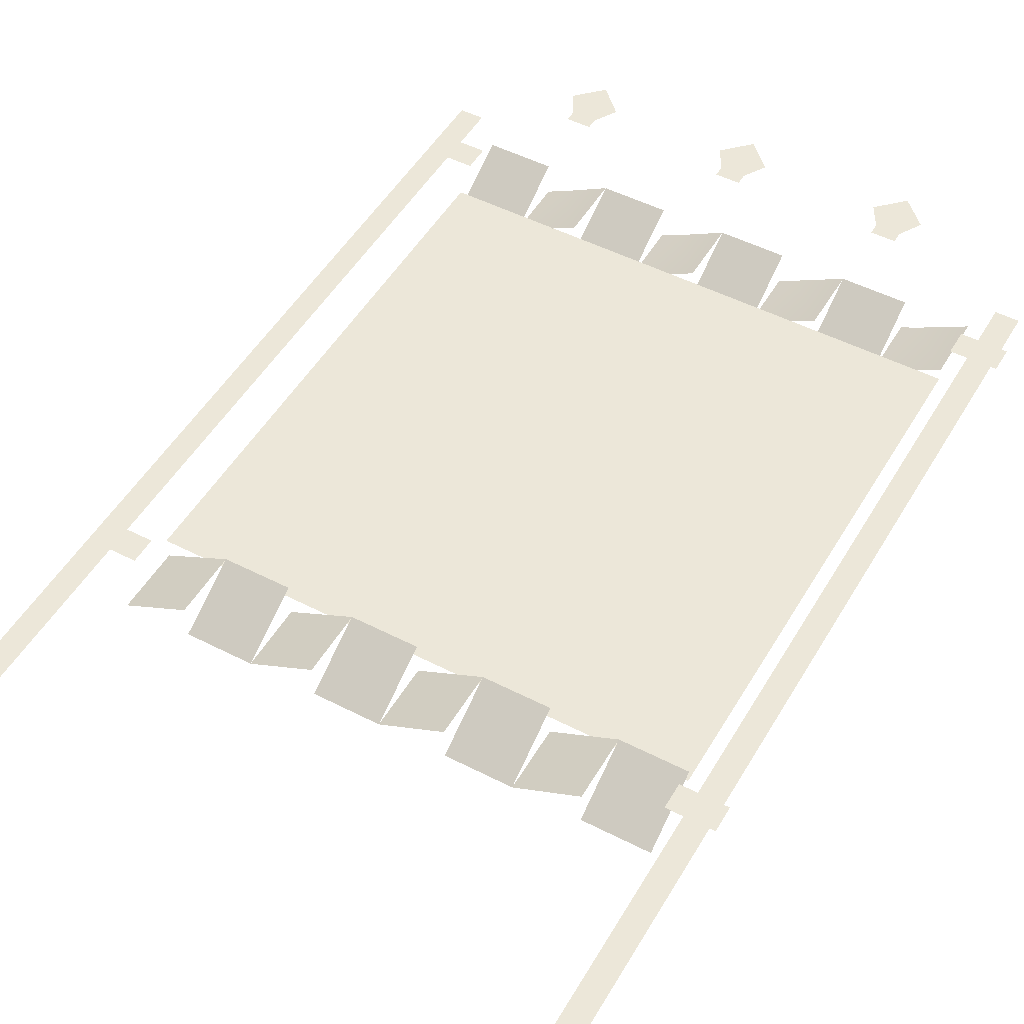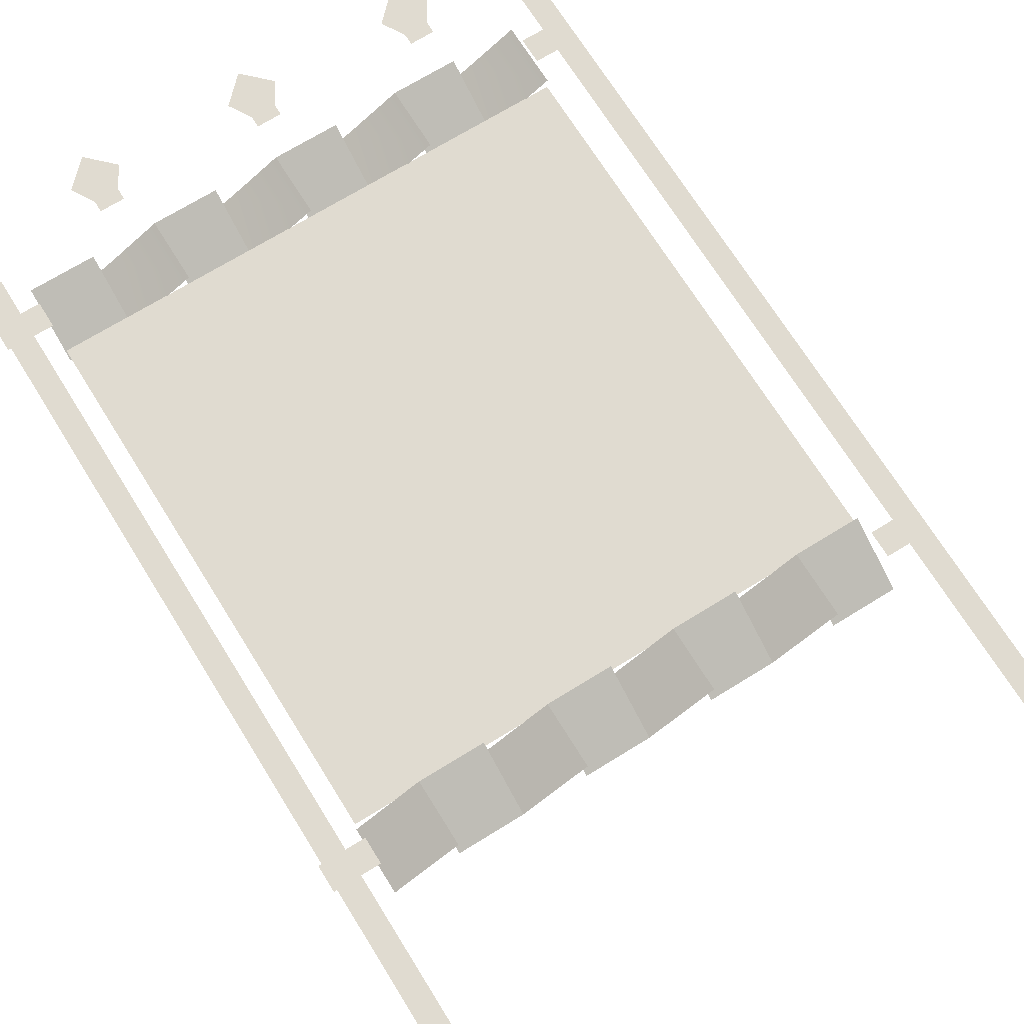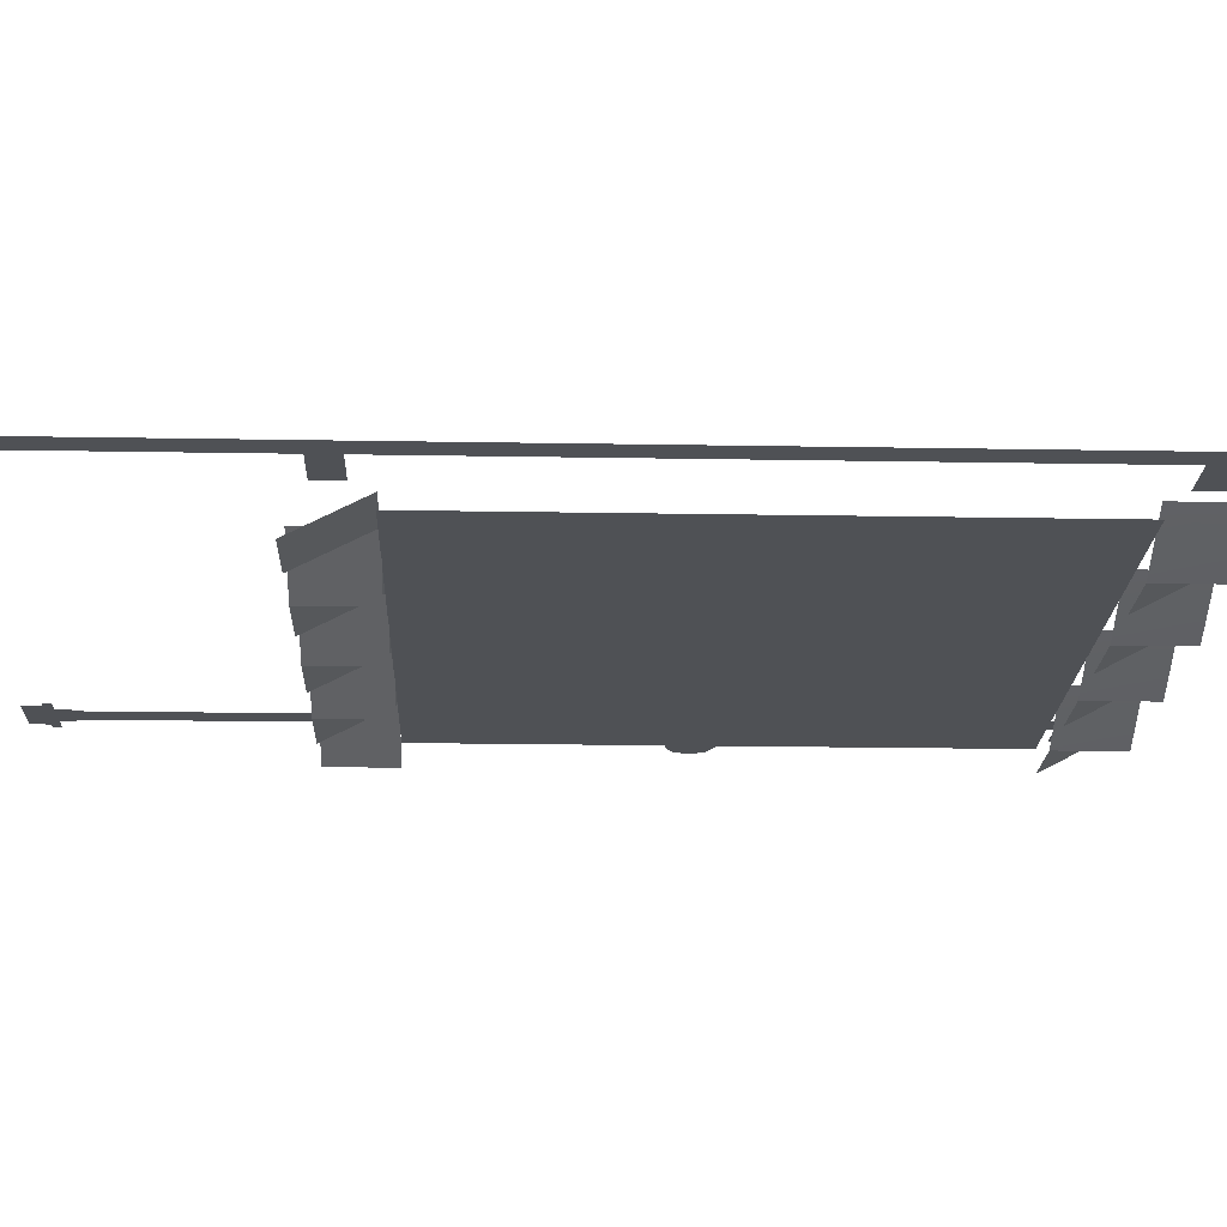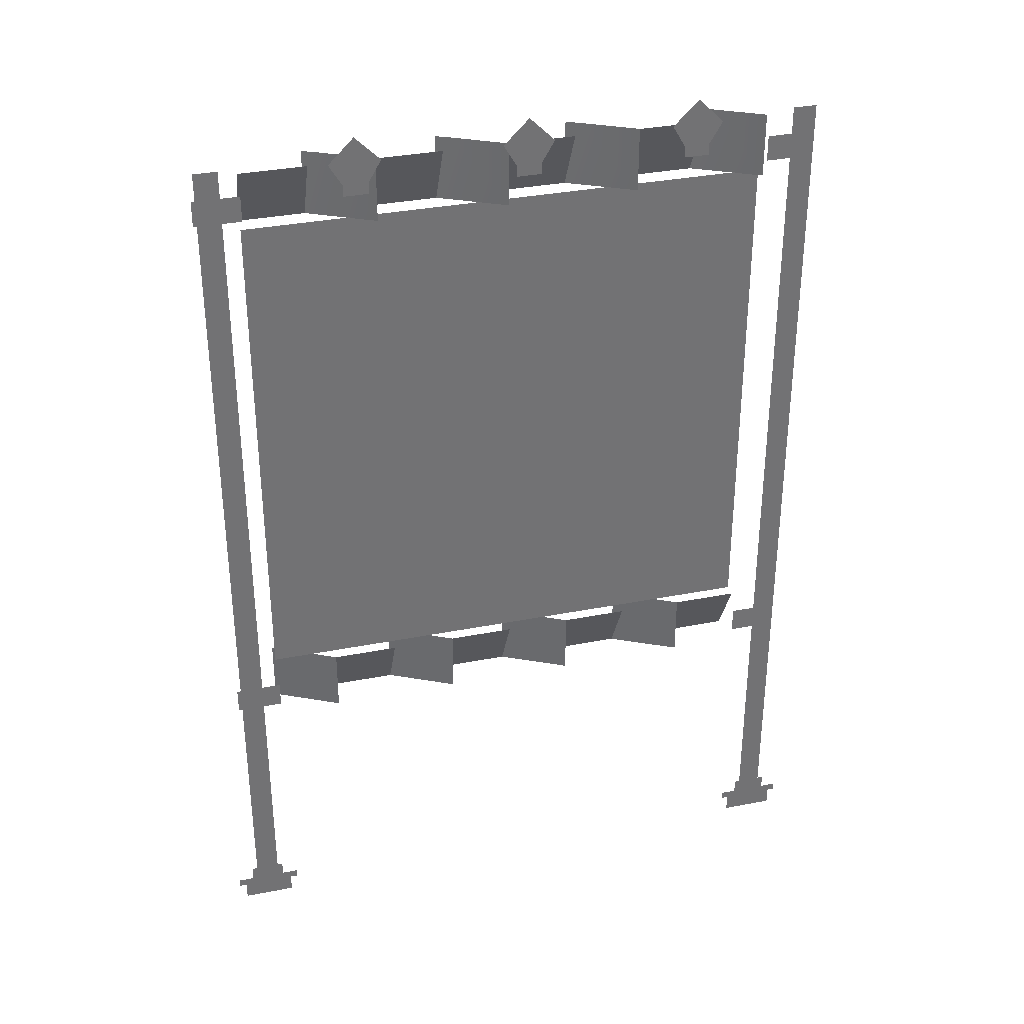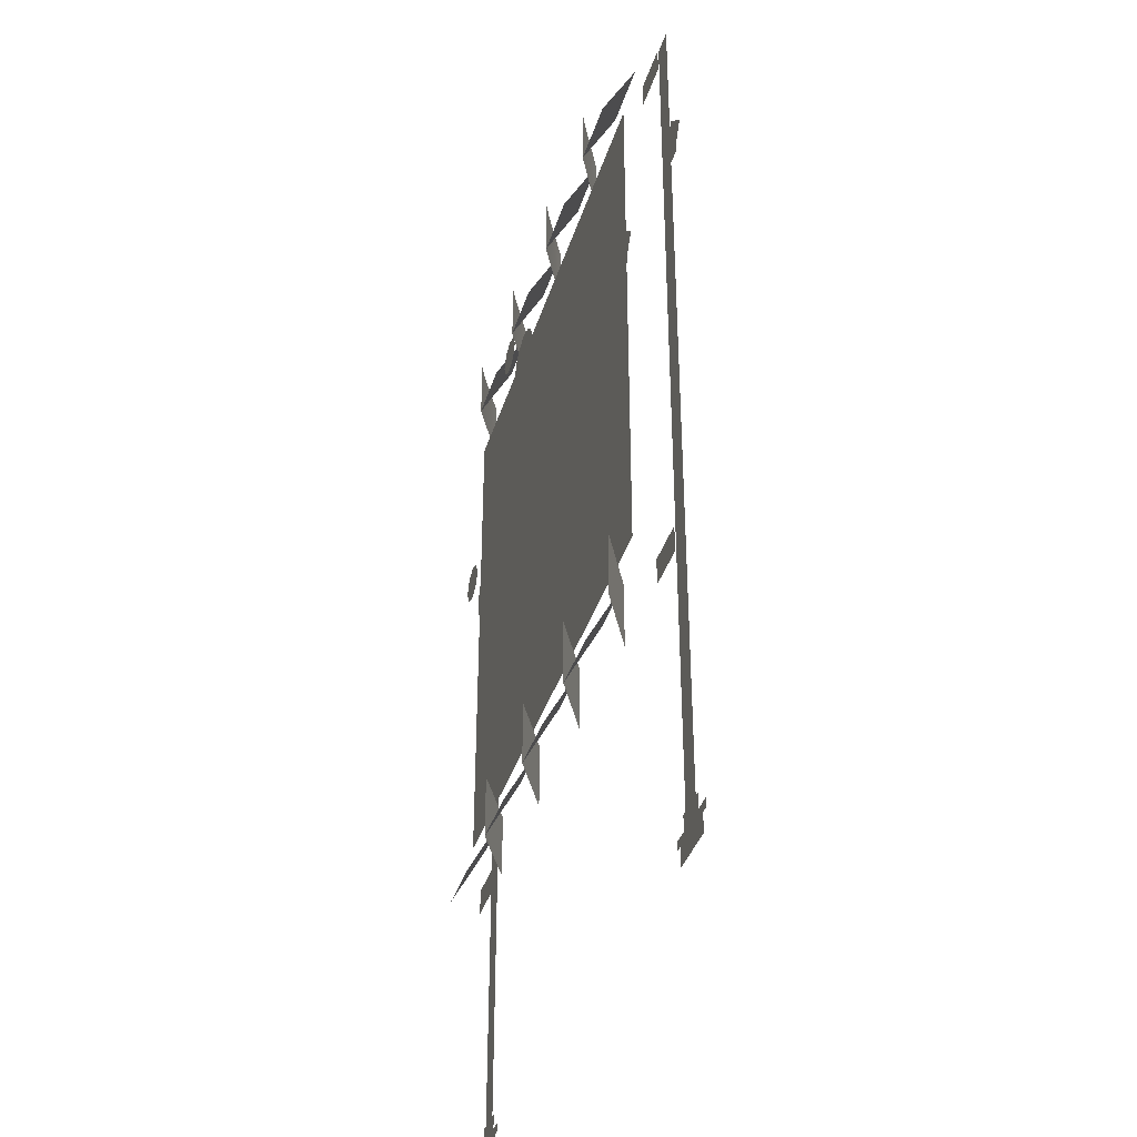
<metadata>
{"format":"obj","ext":"obj","renderer":"f3d","projection":"perspective","resolution":1024,"background":"white","views":[{"elev":50.0,"azim":29.5,"up":"+Z"},{"elev":70.1,"azim":-31.8,"up":"+Z"},{"elev":-19.5,"azim":88.1,"up":"+Z"},{"elev":34.7,"azim":-14.7,"up":"+Y"},{"elev":-37.7,"azim":-106.5,"up":"+Y"}]}
</metadata>
<code>
g Barrier_Mid_LOD
v -0.9934 3.165 -0.1174
v 0.9875 1.184 -0.1174
v 0.9875 3.165 -0.1174
v -0.9934 1.184 -0.1174
v 0.6641 3.452 0.2043
v 0.573 3.41 0.2043
v 0.6641 3.41 0.2043
v 0.573 3.452 0.2043
v 0.5254 3.534 0.2043
v 0.7117 3.534 0.2043
v 0.6185 3.627 0.2043
v 0.04379 3.452 0.2043
v -0.04725 3.41 0.2043
v 0.04379 3.41 0.2043
v -0.04725 3.452 0.2043
v -0.0949 3.534 0.2043
v 0.09144 3.534 0.2043
v -0.001731 3.627 0.2043
v -0.5765 3.452 0.2043
v -0.6675 3.41 0.2043
v -0.5765 3.41 0.2043
v -0.6675 3.452 0.2043
v -0.7152 3.534 0.2043
v -0.5288 3.534 0.2043
v -0.622 3.627 0.2043
v -1.169 3.237 -0.03952
v -0.9934 3.336 -0.03952
v -1.169 3.336 -0.03952
v -0.9934 3.237 -0.03952
v -1.169 1.012 -0.03952
v -0.9934 1.111 -0.03952
v -1.169 1.111 -0.03952
v -0.9934 1.012 -0.03952
v -1.049 0.1471 -1.563e-06
v -1.18 0.09199 -1.558e-06
v -1.049 0.09199 -1.563e-06
v -1.18 0.1471 -1.558e-06
v -1.016 0.06104 -1.565e-06
v -1.213 -0.007049 -1.556e-06
v -1.016 -0.00705 -1.565e-06
v -1.213 0.06104 -1.556e-06
v -1.24 0.06104 -1.555e-06
v -0.9888 0.09239 -1.566e-06
v -1.24 0.09239 -1.555e-06
v -0.9888 0.06104 -1.566e-06
v 1.164 3.237 -0.03952
v 0.9887 3.336 -0.03952
v 0.9887 3.237 -0.03952
v 1.164 3.336 -0.03952
v 1.164 1.012 -0.03952
v 0.9887 1.111 -0.03952
v 0.9887 1.012 -0.03952
v 1.164 1.111 -0.03952
v 1.044 0.1471 -1.655e-06
v 1.175 0.09199 -1.661e-06
v 1.175 0.1471 -1.661e-06
v 1.044 0.09199 -1.655e-06
v 1.011 0.06104 -1.654e-06
v 1.208 -0.007049 -1.662e-06
v 1.208 0.06104 -1.662e-06
v 1.011 -0.00705 -1.654e-06
v 1.235 0.06104 -1.663e-06
v 0.984 0.09239 -1.652e-06
v 0.984 0.06104 -1.652e-06
v 1.235 0.09239 -1.663e-06
v -0.4982 3.162 -0.198
v -0.2501 3.41 -0.06796
v -0.4981 3.41 -0.06796
v -0.2501 3.162 -0.198
v -0.002931 3.162 -0.198
v 0.2451 3.41 -0.06796
v -0.002929 3.41 -0.06796
v 0.2451 3.162 -0.198
v 0.4923 3.162 -0.198
v 0.7403 3.41 -0.06796
v 0.4923 3.41 -0.06796
v 0.7403 3.162 -0.198
v -0.9934 3.162 -0.198
v -0.7447 3.41 -0.06796
v -0.9934 3.41 -0.06796
v -0.7447 3.162 -0.198
v -0.7447 3.162 -0.198
v -0.6816 3.41 -0.1673
v -0.7447 3.41 -0.198
v -0.4982 3.162 -0.06796
v -0.4982 3.41 -0.06796
v -0.2501 3.162 -0.198
v -0.1864 3.41 -0.1673
v -0.2501 3.41 -0.198
v -0.002928 3.162 -0.06796
v -0.002928 3.41 -0.06796
v 0.2451 3.162 -0.198
v 0.3088 3.41 -0.1673
v 0.2451 3.41 -0.198
v 0.4923 3.162 -0.06796
v 0.4923 3.41 -0.06796
v 0.7403 3.162 -0.198
v 0.8041 3.41 -0.1673
v 0.7403 3.41 -0.198
v 0.9875 3.162 -0.06796
v 0.9875 3.41 -0.06796
v -1.159 0.1471 -1.559e-06
v -1.07 3.459 -1.563e-06
v -1.159 3.459 -1.559e-06
v -1.07 0.1471 -1.563e-06
v 1.064 0.1471 -1.656e-06
v 1.153 3.459 -1.66e-06
v 1.064 3.459 -1.656e-06
v 1.153 0.1471 -1.66e-06
v -0.7468 0.9376 -0.198
v -0.4988 1.185 -0.06796
v -0.7468 1.185 -0.06796
v -0.4988 0.9376 -0.198
v -0.2516 0.9376 -0.198
v -0.003546 1.185 -0.06796
v -0.2516 1.185 -0.06796
v -0.003546 0.9376 -0.198
v 0.2436 0.9376 -0.198
v 0.4917 1.185 -0.06796
v 0.2436 1.185 -0.06796
v 0.4917 0.9376 -0.198
v 0.7388 0.9376 -0.198
v 0.9875 1.185 -0.06796
v 0.7388 1.185 -0.06796
v 0.9875 0.9376 -0.198
v -0.9934 1.185 -0.198
v -0.7468 0.9376 -0.06796
v -0.7468 1.185 -0.06796
v -0.9934 0.9376 -0.198
v -0.4988 1.185 -0.198
v -0.2516 0.9376 -0.06796
v -0.2516 1.185 -0.06796
v -0.4988 0.9376 -0.198
v -0.003546 1.185 -0.198
v 0.2436 0.9376 -0.06796
v 0.2436 1.185 -0.06796
v -0.003546 0.9376 -0.198
v 0.4917 1.185 -0.198
v 0.7388 0.9376 -0.06796
v 0.7388 1.185 -0.06796
v 0.4917 0.9376 -0.198
v -0.004648 2.67 -0.2165
v -0.1119 2.731 -0.2165
v -0.06655 2.686 -0.2165
v -0.06655 2.901 -0.2165
v -0.004648 2.917 -0.2165
v -0.1119 2.855 -0.2165
v -0.1285 2.793 -0.2165
v 0.07118 2.793 -0.2716
v -0.004648 2.718 -0.2716
v 0.04715 2.742 -0.2716
v -0.004648 2.869 -0.2716
v 0.04715 2.845 -0.2716
v 0.05726 2.901 -0.2165
v 0.1192 2.793 -0.2165
v 0.1026 2.855 -0.2165
v -0.004648 2.67 -0.2165
v -0.004648 2.917 -0.2165
v 0.05726 2.686 -0.2165
v 0.1026 2.731 -0.2165
v -0.08048 2.793 -0.2716
v -0.004648 2.869 -0.2716
v -0.05644 2.845 -0.2716
v -0.05644 2.742 -0.2716
v -0.004648 2.718 -0.2716
v -0.004714 2.298 -0.2165
v -0.1119 2.36 -0.2165
v -0.06662 2.315 -0.2165
v -0.06662 2.529 -0.2165
v -0.004714 2.546 -0.2165
v -0.1119 2.484 -0.2165
v -0.1285 2.422 -0.2165
v 0.07112 2.422 -0.2716
v -0.004714 2.346 -0.2716
v 0.04708 2.37 -0.2716
v -0.004714 2.498 -0.2716
v 0.04708 2.474 -0.2716
v 0.05719 2.529 -0.2165
v 0.1191 2.422 -0.2165
v 0.1025 2.484 -0.2165
v -0.004714 2.298 -0.2165
v -0.004714 2.546 -0.2165
v 0.05719 2.315 -0.2165
v 0.1025 2.36 -0.2165
v -0.08055 2.422 -0.2716
v -0.004714 2.498 -0.2716
v -0.05651 2.474 -0.2716
v -0.05651 2.37 -0.2716
v -0.004714 2.346 -0.2716
v -0.004647 1.927 -0.2165
v -0.1119 1.989 -0.2165
v -0.06655 1.943 -0.2165
v -0.06655 2.158 -0.2165
v -0.004647 2.174 -0.2165
v -0.1119 2.112 -0.2165
v -0.1285 2.051 -0.2165
v 0.07118 2.051 -0.2716
v -0.004647 1.975 -0.2716
v 0.04715 1.999 -0.2716
v -0.004647 2.126 -0.2716
v 0.04715 2.102 -0.2716
v 0.05726 2.158 -0.2165
v 0.1192 2.051 -0.2165
v 0.1026 2.112 -0.2165
v -0.004647 1.927 -0.2165
v -0.004647 2.174 -0.2165
v 0.05726 1.943 -0.2165
v 0.1026 1.989 -0.2165
v -0.08048 2.051 -0.2716
v -0.004647 2.126 -0.2716
v -0.05644 2.102 -0.2716
v -0.05644 1.999 -0.2716
v -0.004647 1.975 -0.2716
v 0.2428 1.679 -0.2165
v 0.1356 1.741 -0.2165
v 0.1809 1.696 -0.2165
v 0.1809 1.91 -0.2165
v 0.2428 1.927 -0.2165
v 0.1356 1.865 -0.2165
v 0.119 1.803 -0.2165
v 0.3187 1.803 -0.2716
v 0.2428 1.727 -0.2716
v 0.2946 1.751 -0.2716
v 0.2428 1.879 -0.2716
v 0.2946 1.855 -0.2716
v 0.3047 1.91 -0.2165
v 0.3666 1.803 -0.2165
v 0.35 1.865 -0.2165
v 0.2428 1.679 -0.2165
v 0.2428 1.927 -0.2165
v 0.3047 1.696 -0.2165
v 0.35 1.741 -0.2165
v 0.167 1.803 -0.2716
v 0.2428 1.879 -0.2716
v 0.191 1.855 -0.2716
v 0.191 1.751 -0.2716
v 0.2428 1.727 -0.2716
v 0.4906 1.927 -0.2165
v 0.3834 1.989 -0.2165
v 0.4287 1.943 -0.2165
v 0.4287 2.158 -0.2165
v 0.4906 2.174 -0.2165
v 0.3834 2.112 -0.2165
v 0.3668 2.051 -0.2165
v 0.5664 2.051 -0.2716
v 0.4906 1.975 -0.2716
v 0.5424 1.999 -0.2716
v 0.4906 2.126 -0.2716
v 0.5424 2.102 -0.2716
v 0.5525 2.158 -0.2165
v 0.6144 2.051 -0.2165
v 0.5978 2.112 -0.2165
v 0.4906 1.927 -0.2165
v 0.4906 2.174 -0.2165
v 0.5525 1.943 -0.2165
v 0.5978 1.989 -0.2165
v 0.4147 2.051 -0.2716
v 0.4906 2.126 -0.2716
v 0.4388 2.102 -0.2716
v 0.4388 1.999 -0.2716
v 0.4906 1.975 -0.2716
v -0.004646 1.432 -0.2165
v -0.1119 1.493 -0.2165
v -0.06655 1.448 -0.2165
v -0.06655 1.663 -0.2165
v -0.004646 1.679 -0.2165
v -0.1119 1.617 -0.2165
v -0.1285 1.555 -0.2165
v 0.07118 1.555 -0.2716
v -0.004647 1.48 -0.2716
v 0.04715 1.504 -0.2716
v -0.004647 1.631 -0.2716
v 0.04715 1.607 -0.2716
v 0.05726 1.663 -0.2165
v 0.1192 1.555 -0.2165
v 0.1026 1.617 -0.2165
v -0.004646 1.432 -0.2165
v -0.004646 1.679 -0.2165
v 0.05726 1.448 -0.2165
v 0.1026 1.493 -0.2165
v -0.08048 1.555 -0.2716
v -0.004647 1.631 -0.2716
v -0.05644 1.607 -0.2716
v -0.05644 1.504 -0.2716
v -0.004647 1.48 -0.2716
v -0.2524 1.679 -0.2165
v -0.3596 1.741 -0.2165
v -0.3143 1.696 -0.2165
v -0.3143 1.91 -0.2165
v -0.2524 1.927 -0.2165
v -0.3596 1.865 -0.2165
v -0.3762 1.803 -0.2165
v -0.1766 1.803 -0.2716
v -0.2524 1.727 -0.2716
v -0.2006 1.751 -0.2716
v -0.2524 1.879 -0.2716
v -0.2006 1.855 -0.2716
v -0.1905 1.91 -0.2165
v -0.1286 1.803 -0.2165
v -0.1452 1.865 -0.2165
v -0.2524 1.679 -0.2165
v -0.2524 1.927 -0.2165
v -0.1905 1.696 -0.2165
v -0.1452 1.741 -0.2165
v -0.3282 1.803 -0.2716
v -0.2524 1.879 -0.2716
v -0.3042 1.855 -0.2716
v -0.3042 1.751 -0.2716
v -0.2524 1.727 -0.2716
v -0.4999 1.927 -0.2165
v -0.6071 1.989 -0.2165
v -0.5618 1.943 -0.2165
v -0.5618 2.158 -0.2165
v -0.4999 2.174 -0.2165
v -0.6071 2.112 -0.2165
v -0.6237 2.051 -0.2165
v -0.424 2.051 -0.2716
v -0.4999 1.975 -0.2716
v -0.4481 1.999 -0.2716
v -0.4999 2.126 -0.2716
v -0.4481 2.102 -0.2716
v -0.438 2.158 -0.2165
v -0.3761 2.051 -0.2165
v -0.3926 2.112 -0.2165
v -0.4999 1.927 -0.2165
v -0.4999 2.174 -0.2165
v -0.438 1.943 -0.2165
v -0.3926 1.989 -0.2165
v -0.5757 2.051 -0.2716
v -0.4999 2.126 -0.2716
v -0.5517 2.102 -0.2716
v -0.5517 1.999 -0.2716
v -0.4999 1.975 -0.2716
g Barrier_Mid_LOD_0
f 3 2 1
f 4 1 2
f 7 6 5
f 8 5 6
f 8 9 5
f 10 5 9
f 11 10 9
f 14 13 12
f 15 12 13
f 15 16 12
f 17 12 16
f 18 17 16
f 21 20 19
f 22 19 20
f 22 23 19
f 24 19 23
f 25 24 23
f 28 27 26
f 29 26 27
f 32 31 30
f 33 30 31
f 36 35 34
f 37 34 35
f 40 39 38
f 41 38 39
f 44 43 42
f 45 42 43
f 48 47 46
f 49 46 47
f 52 51 50
f 53 50 51
f 56 55 54
f 57 54 55
f 60 59 58
f 61 58 59
f 64 63 62
f 65 62 63
f 68 67 66
f 69 66 67
f 72 71 70
f 73 70 71
f 76 75 74
f 77 74 75
f 80 79 78
f 81 78 79
f 84 83 82
f 83 85 82
f 86 85 83
f 89 88 87
f 88 90 87
f 91 90 88
f 94 93 92
f 93 95 92
f 96 95 93
f 99 98 97
f 98 100 97
f 101 100 98
f 104 103 102
f 105 102 103
f 108 107 106
f 109 106 107
f 112 111 110
f 113 110 111
f 116 115 114
f 117 114 115
f 120 119 118
f 121 118 119
f 124 123 122
f 125 122 123
f 128 127 126
f 129 126 127
f 132 131 130
f 133 130 131
f 136 135 134
f 137 134 135
f 140 139 138
f 141 138 139
g Barrier_Mid_LOD_1
f 144 143 142
f 143 145 142
f 142 145 146
f 147 145 143
f 148 147 143
f 151 150 149
f 150 152 149
f 149 152 153
f 156 155 154
f 155 157 154
f 154 157 158
f 159 157 155
f 160 159 155
f 163 162 161
f 161 162 164
f 164 162 165
f 168 167 166
f 167 169 166
f 166 169 170
f 171 169 167
f 172 171 167
f 175 174 173
f 174 176 173
f 173 176 177
f 180 179 178
f 179 181 178
f 178 181 182
f 183 181 179
f 184 183 179
f 187 186 185
f 185 186 188
f 188 186 189
f 192 191 190
f 191 193 190
f 190 193 194
f 195 193 191
f 196 195 191
f 199 198 197
f 198 200 197
f 197 200 201
f 204 203 202
f 203 205 202
f 202 205 206
f 207 205 203
f 208 207 203
f 211 210 209
f 209 210 212
f 212 210 213
f 216 215 214
f 215 217 214
f 214 217 218
f 219 217 215
f 220 219 215
f 223 222 221
f 222 224 221
f 221 224 225
f 228 227 226
f 227 229 226
f 226 229 230
f 231 229 227
f 232 231 227
f 235 234 233
f 233 234 236
f 236 234 237
f 240 239 238
f 239 241 238
f 238 241 242
f 243 241 239
f 244 243 239
f 247 246 245
f 246 248 245
f 245 248 249
f 252 251 250
f 251 253 250
f 250 253 254
f 255 253 251
f 256 255 251
f 259 258 257
f 257 258 260
f 260 258 261
f 264 263 262
f 263 265 262
f 262 265 266
f 267 265 263
f 268 267 263
f 271 270 269
f 270 272 269
f 269 272 273
f 276 275 274
f 275 277 274
f 274 277 278
f 279 277 275
f 280 279 275
f 283 282 281
f 281 282 284
f 284 282 285
f 288 287 286
f 287 289 286
f 286 289 290
f 291 289 287
f 292 291 287
f 295 294 293
f 294 296 293
f 293 296 297
f 300 299 298
f 299 301 298
f 298 301 302
f 303 301 299
f 304 303 299
f 307 306 305
f 305 306 308
f 308 306 309
f 312 311 310
f 311 313 310
f 310 313 314
f 315 313 311
f 316 315 311
f 319 318 317
f 318 320 317
f 317 320 321
f 324 323 322
f 323 325 322
f 322 325 326
f 327 325 323
f 328 327 323
f 331 330 329
f 329 330 332
f 332 330 333

</code>
